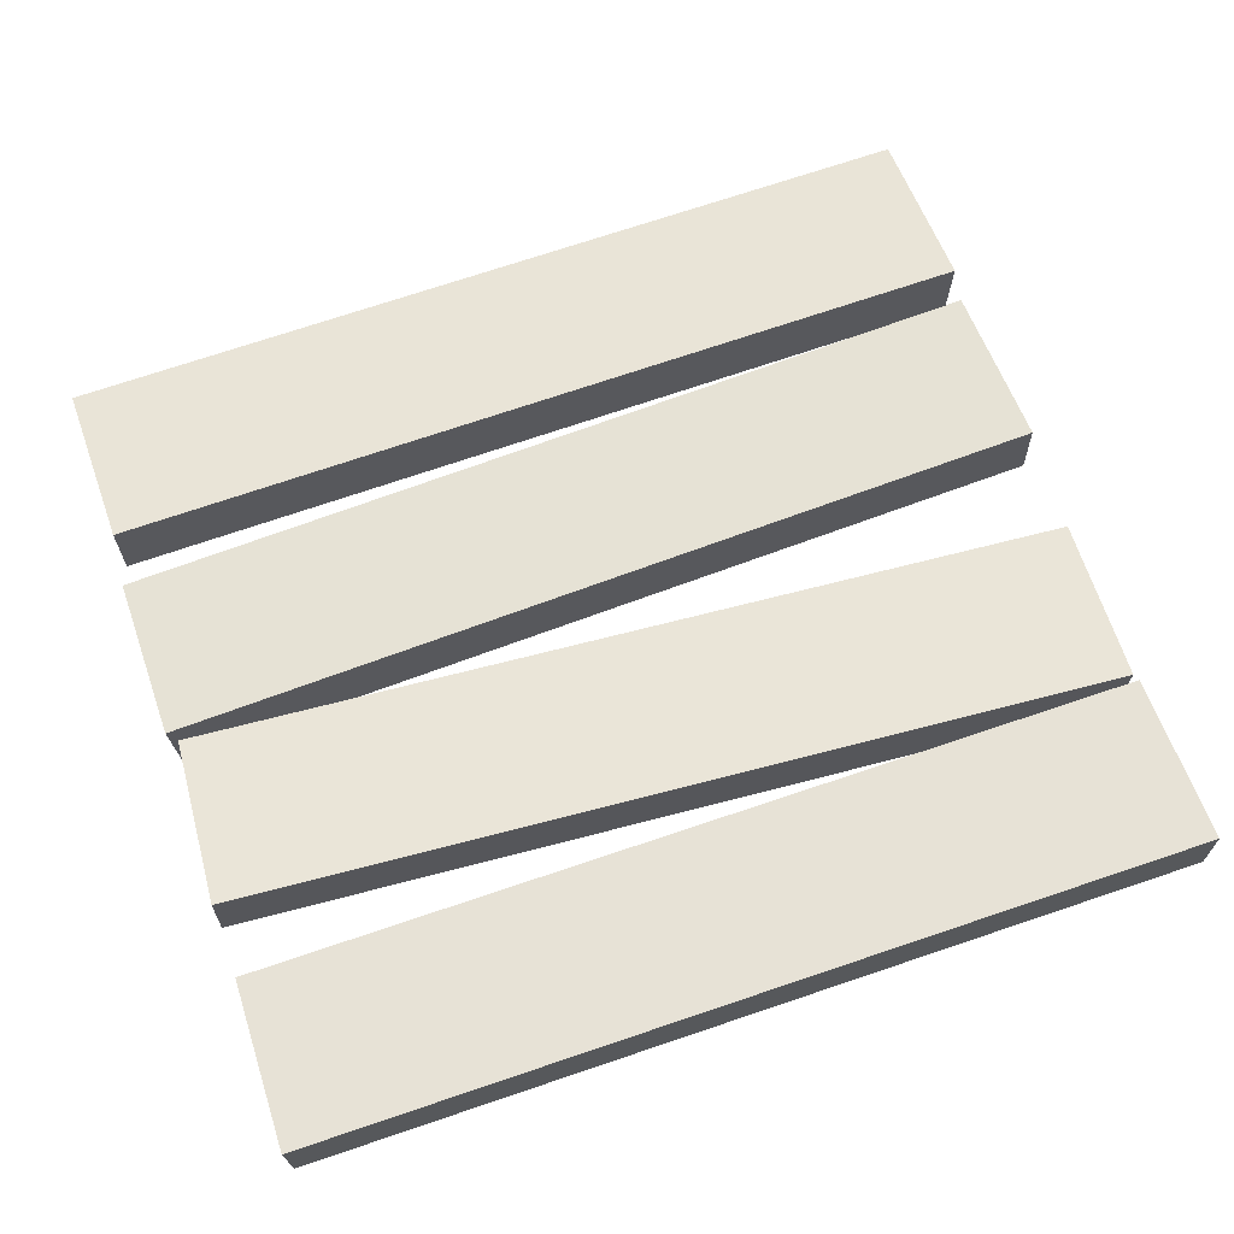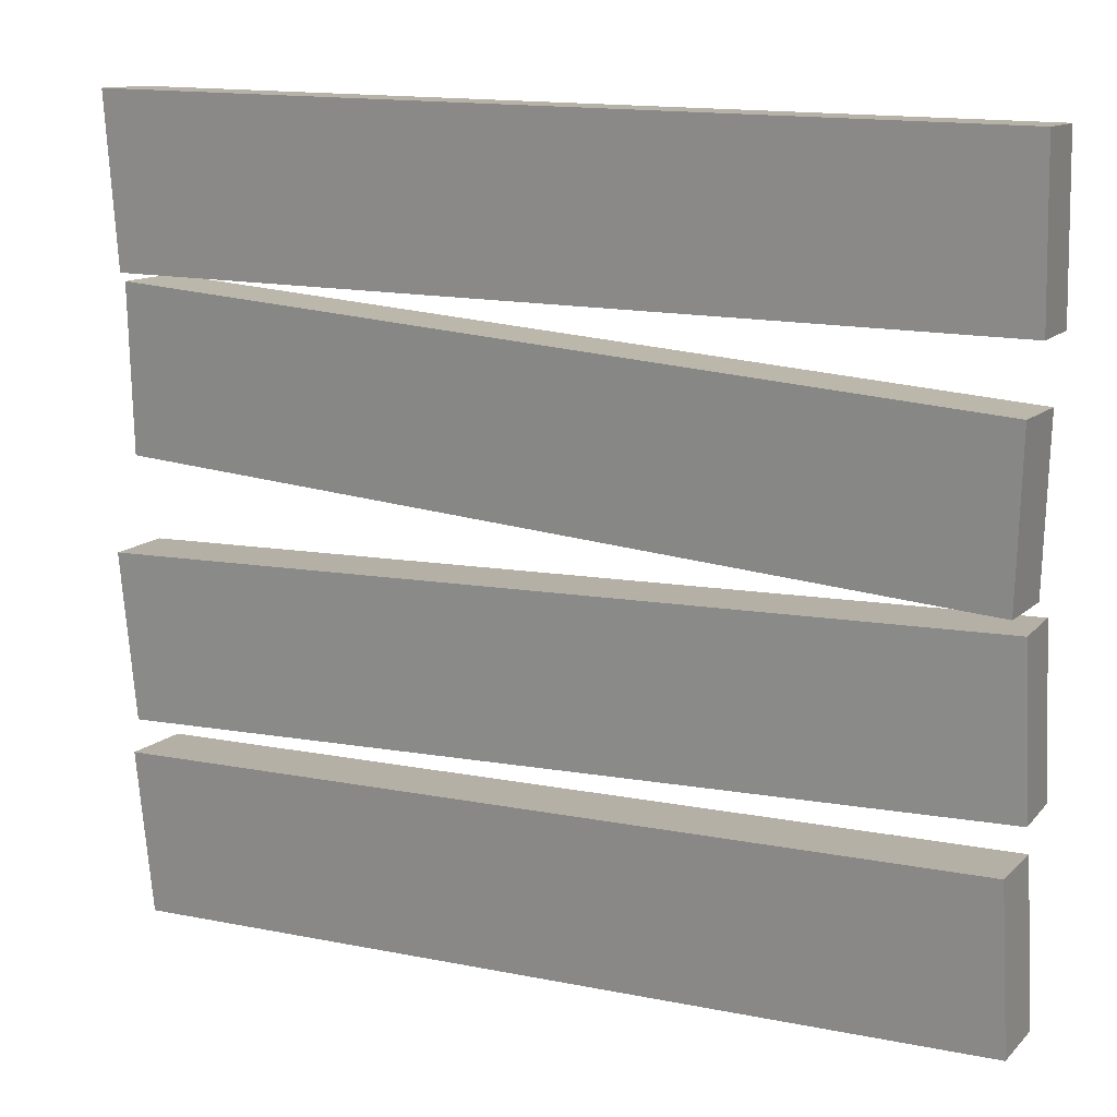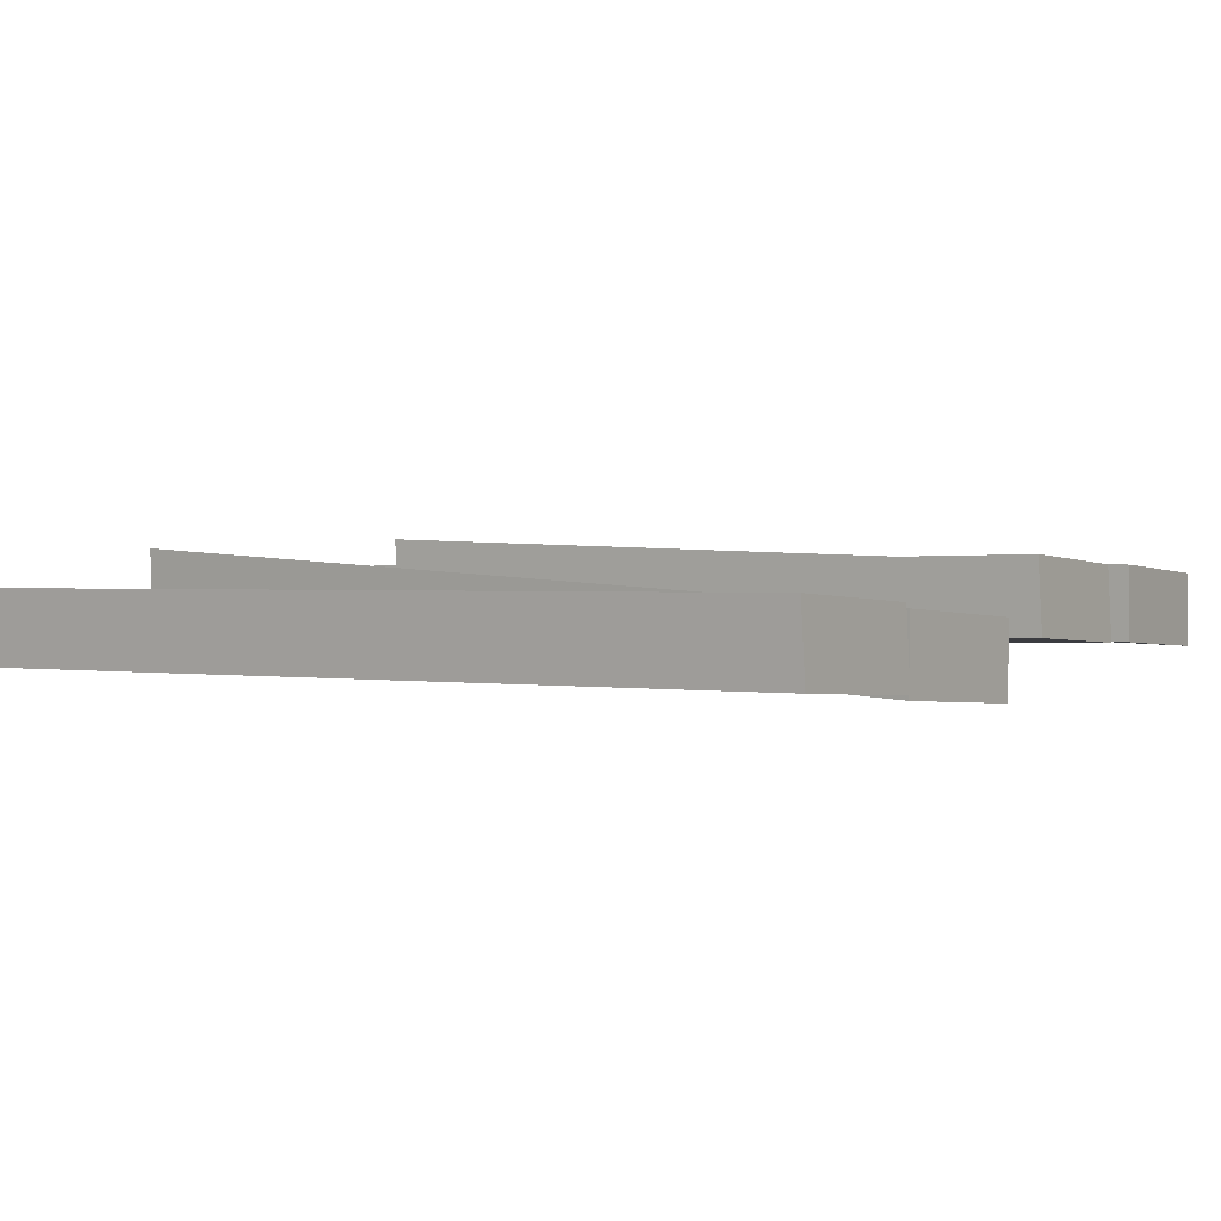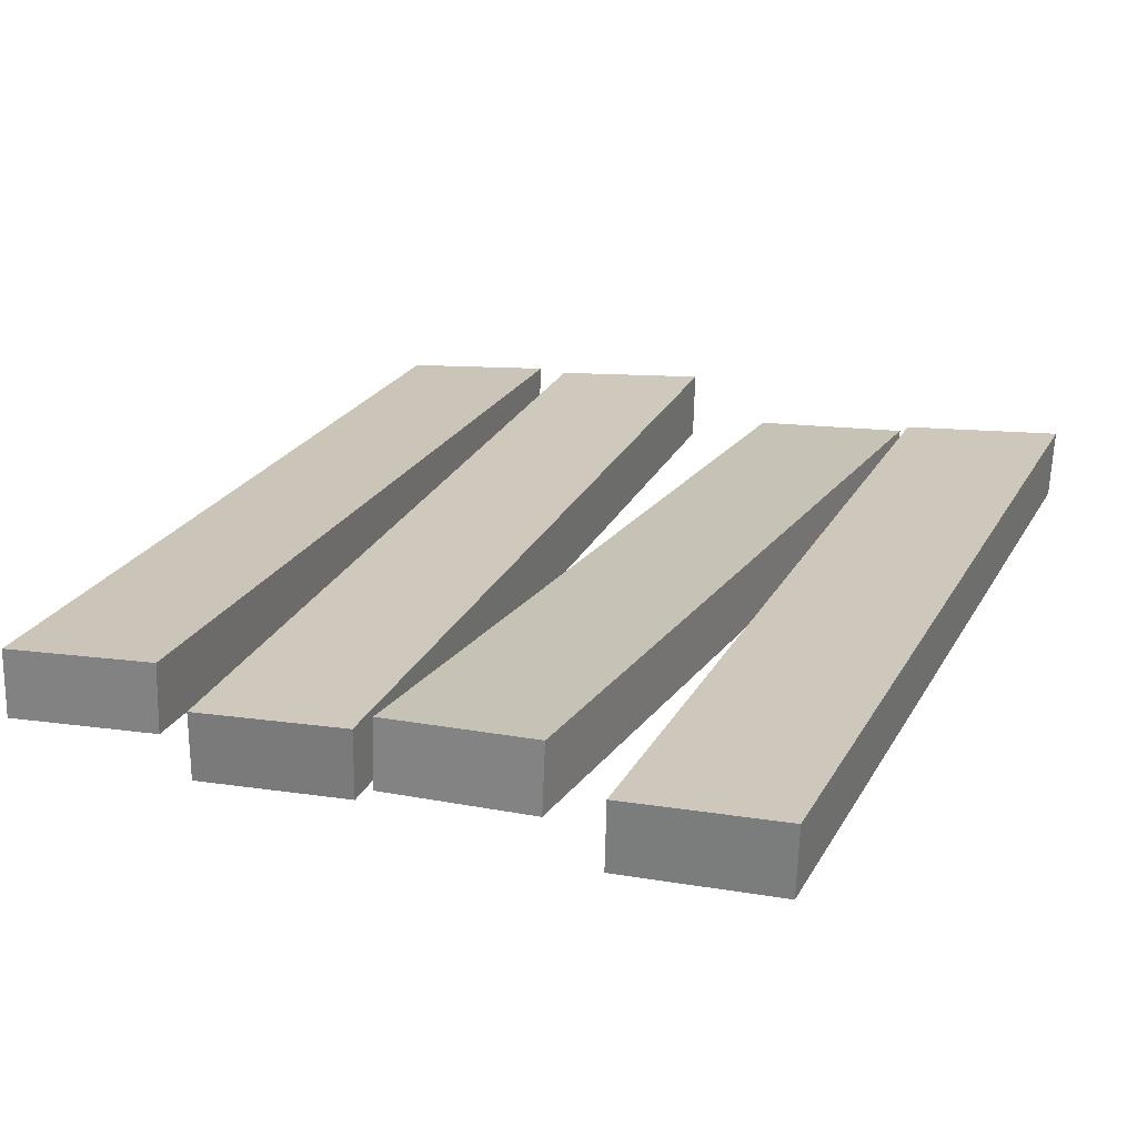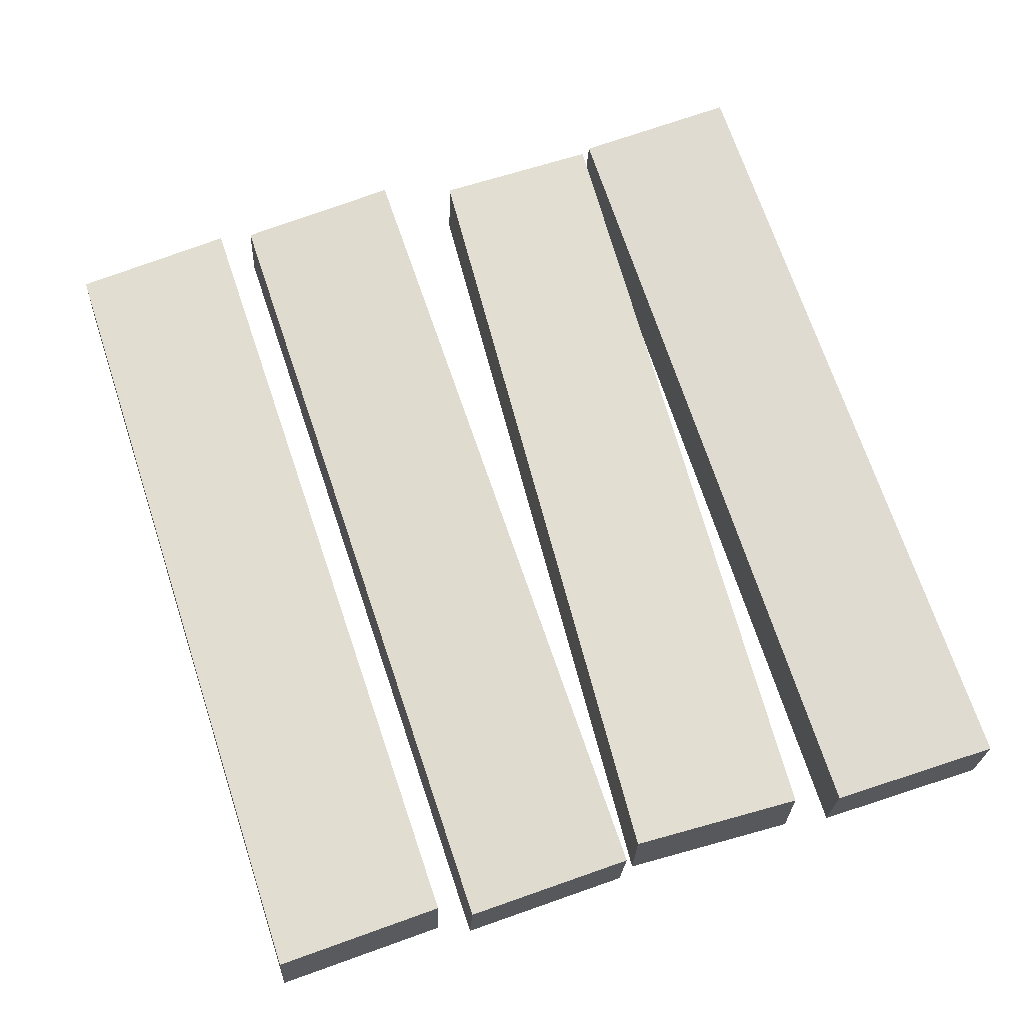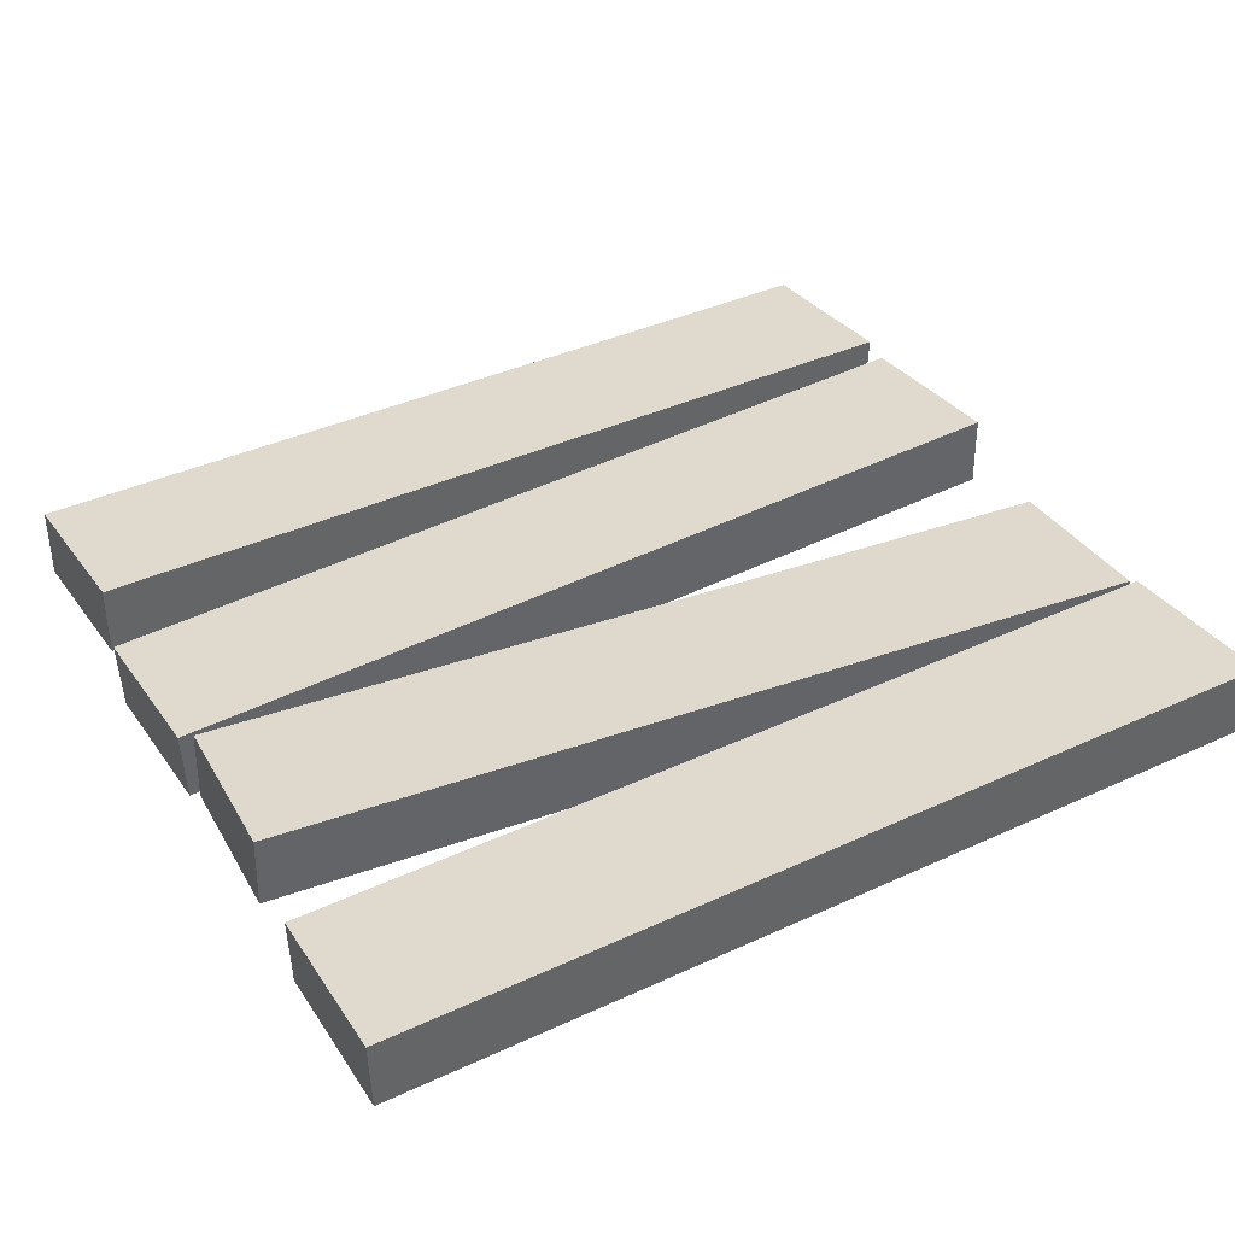
<metadata>
{"format":"obj","ext":"obj","renderer":"f3d","projection":"perspective","resolution":1024,"background":"white","views":[{"elev":65.3,"azim":-18.7,"up":"+Y"},{"elev":14.3,"azim":-153.8,"up":"+Z"},{"elev":5.0,"azim":33.1,"up":"+Y"},{"elev":24.3,"azim":-65.9,"up":"+Y"},{"elev":63.4,"azim":-107.4,"up":"+Y"},{"elev":39.0,"azim":-28.6,"up":"+Y"}]}
</metadata>
<code>
o Cube.014
v 0.972 -0.07477 0.5172
v 0.9684 -0.03322 0.8961
v -0.9641 -0.108 0.886
v -0.9604 -0.1496 0.5071
v 0.962 0.1312 0.9025
v -0.9705 0.05644 0.8924
v 0.9656 0.08969 0.5236
v -0.9669 0.01488 0.5135
f 1 2 3 4
f 2 5 6 3
f 5 7 8 6
f 7 1 4 8
f 2 1 7 5
f 6 8 4 3
o Cube.001_Cube.016
v 0.9823 -0.1306 0.1203
v 0.9603 -0.0875 0.4985
v -0.9698 -0.05273 0.382
v -0.9478 -0.09585 0.003879
v 0.9629 0.07709 0.5044
v -0.9673 0.1119 0.388
v 0.9849 0.03397 0.1263
v -0.9452 0.06874 0.009822
f 9 10 11 12
f 10 13 14 11
f 13 15 16 14
f 15 9 12 16
f 10 9 15 13
f 14 16 12 11
o Cube.002_Cube.017
v 0.9668 -0.06339 -0.4452
v 0.9716 -0.02188 -0.06627
v -0.9596 -0.1193 -0.03081
v -0.9644 -0.1608 -0.4098
v 0.9634 0.1425 -0.05966
v -0.9678 0.04505 -0.02421
v 0.9586 0.101 -0.4386
v -0.9726 0.003542 -0.4032
f 17 18 19 20
f 18 21 22 19
f 21 23 24 22
f 23 17 20 24
f 18 17 23 21
f 22 24 20 19
o Cube.003_Cube.018
v 0.9691 -0.1095 -0.9022
v 0.9763 -0.06827 -0.5232
v -0.9573 -0.07368 -0.4856
v -0.9645 -0.1149 -0.8645
v 0.9759 0.09631 -0.5166
v -0.9576 0.0909 -0.479
v 0.9687 0.0551 -0.8956
v -0.9649 0.04969 -0.8579
f 25 26 27 28
f 26 29 30 27
f 29 31 32 30
f 31 25 28 32
f 26 25 31 29
f 30 32 28 27

</code>
